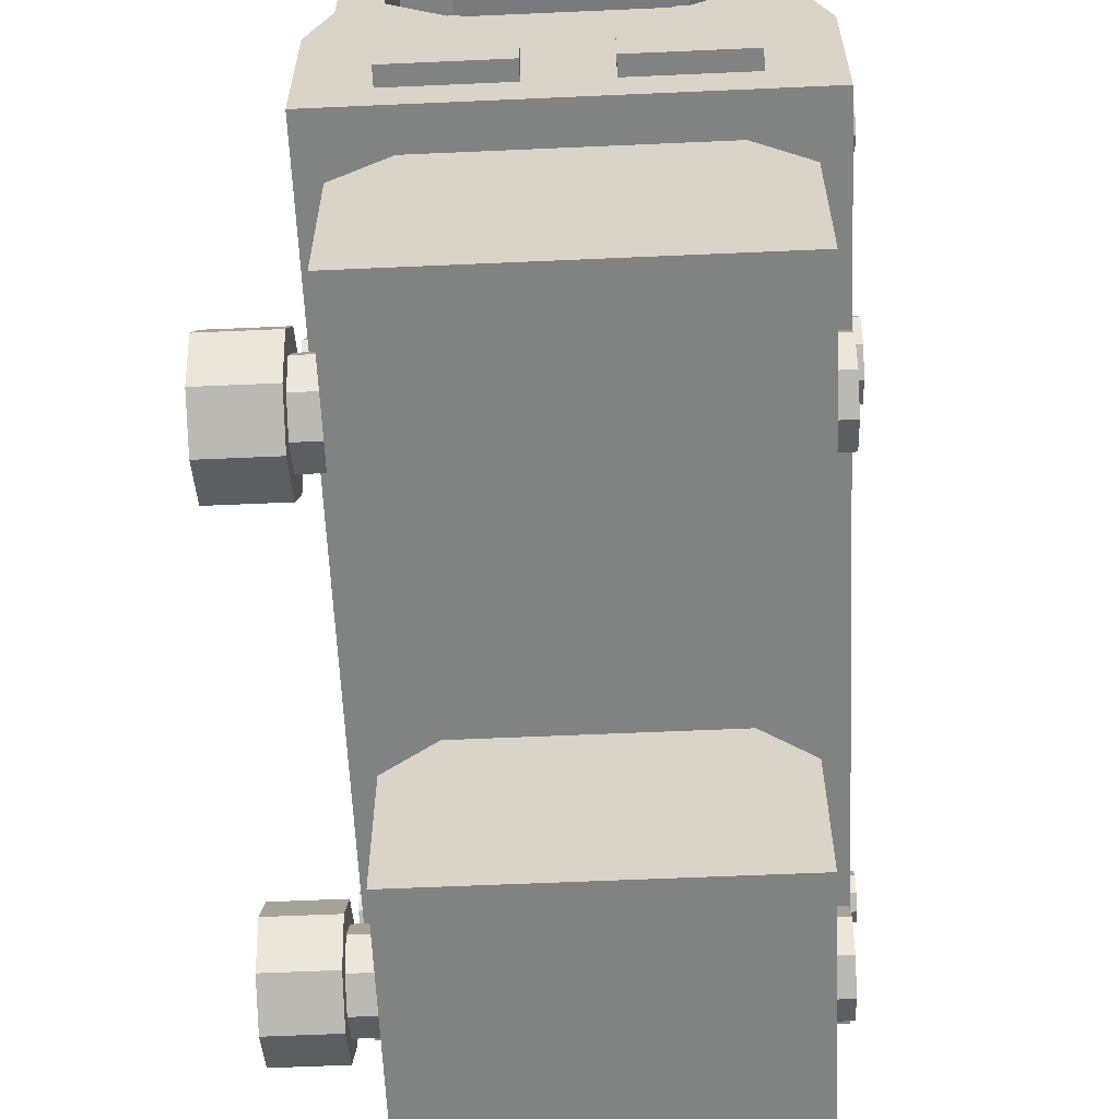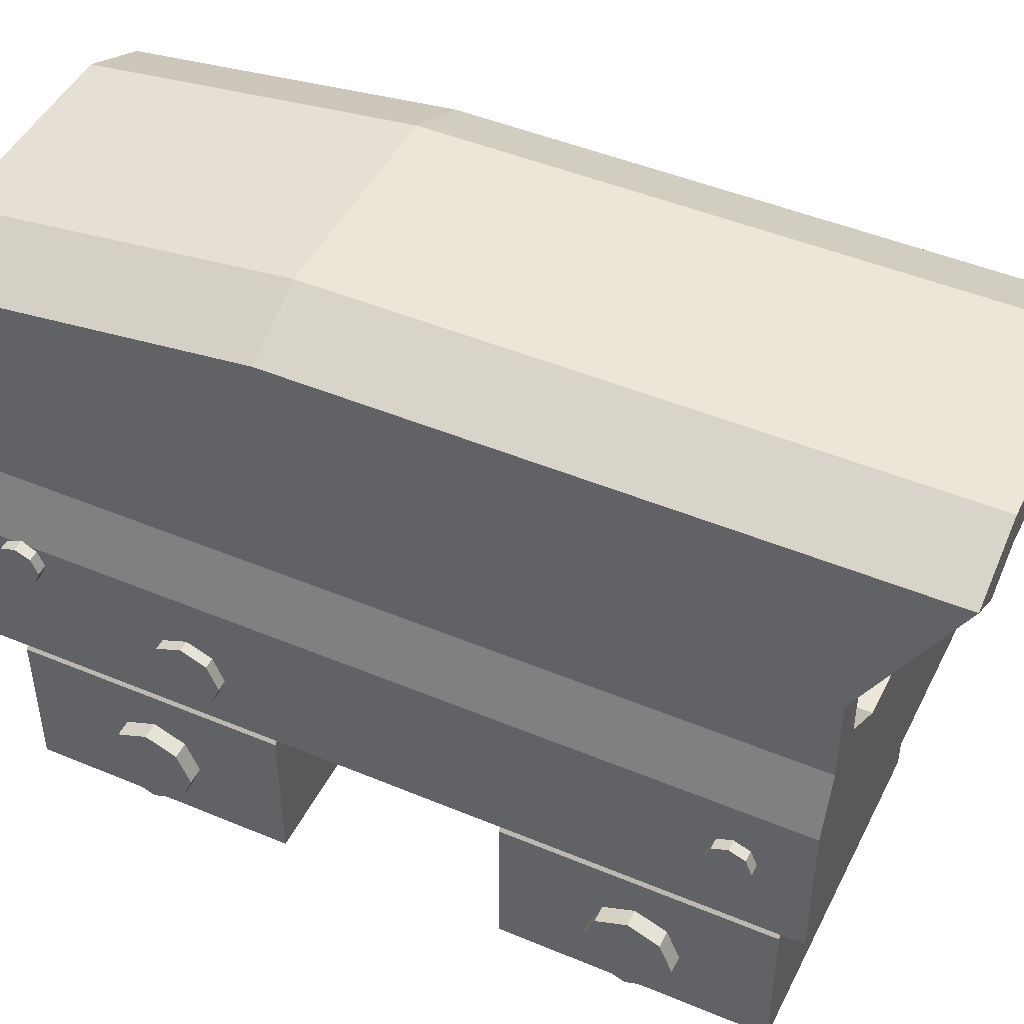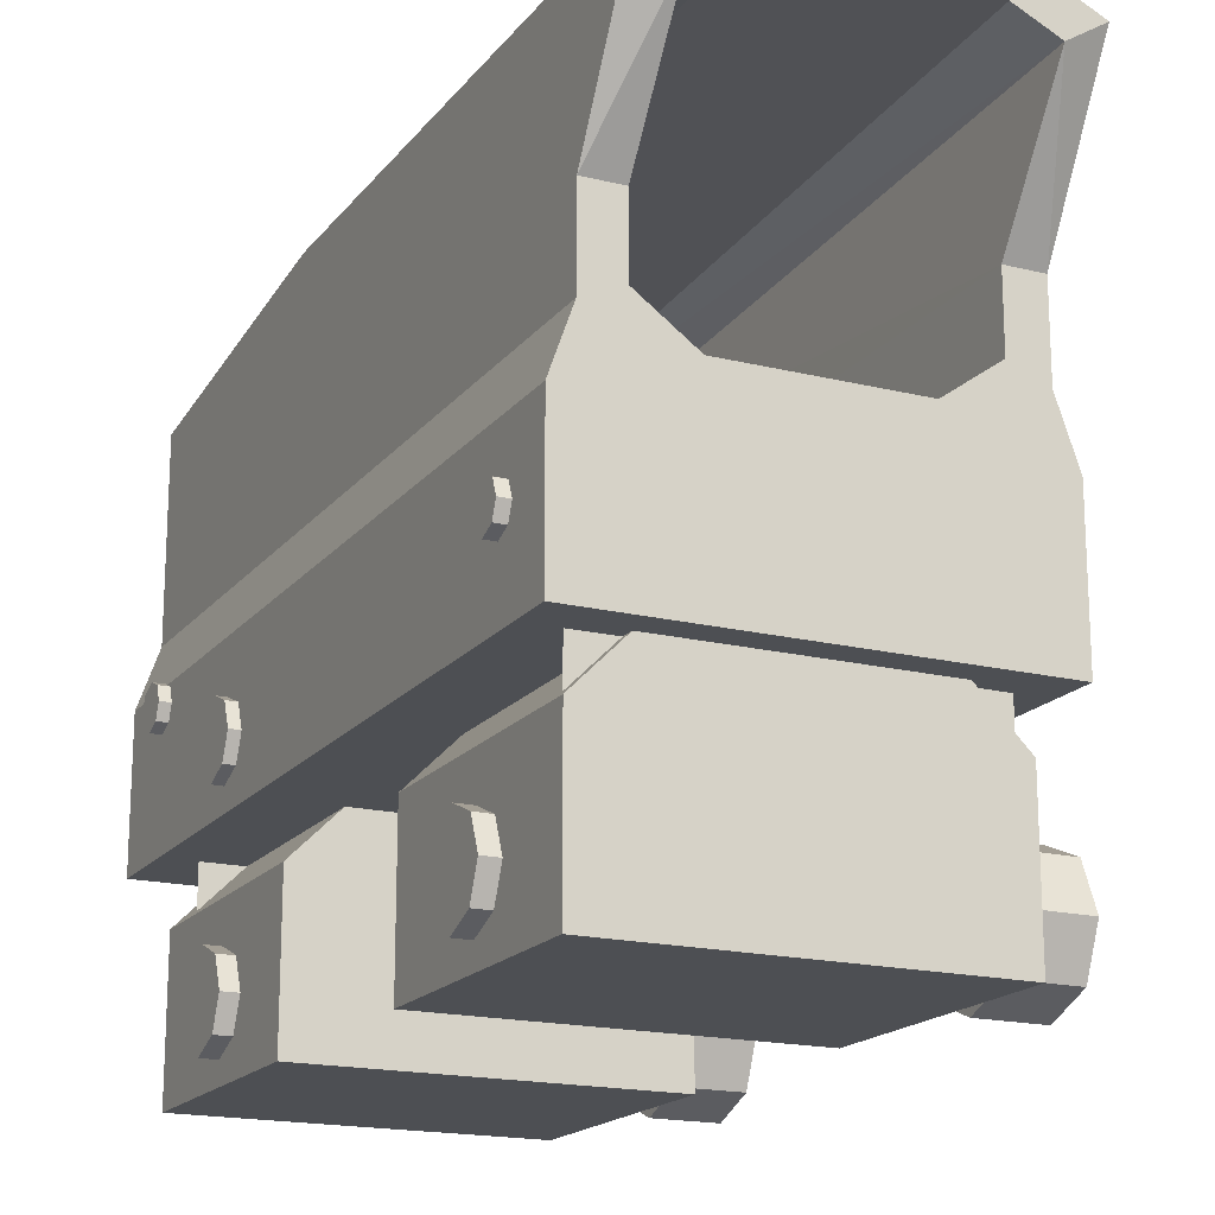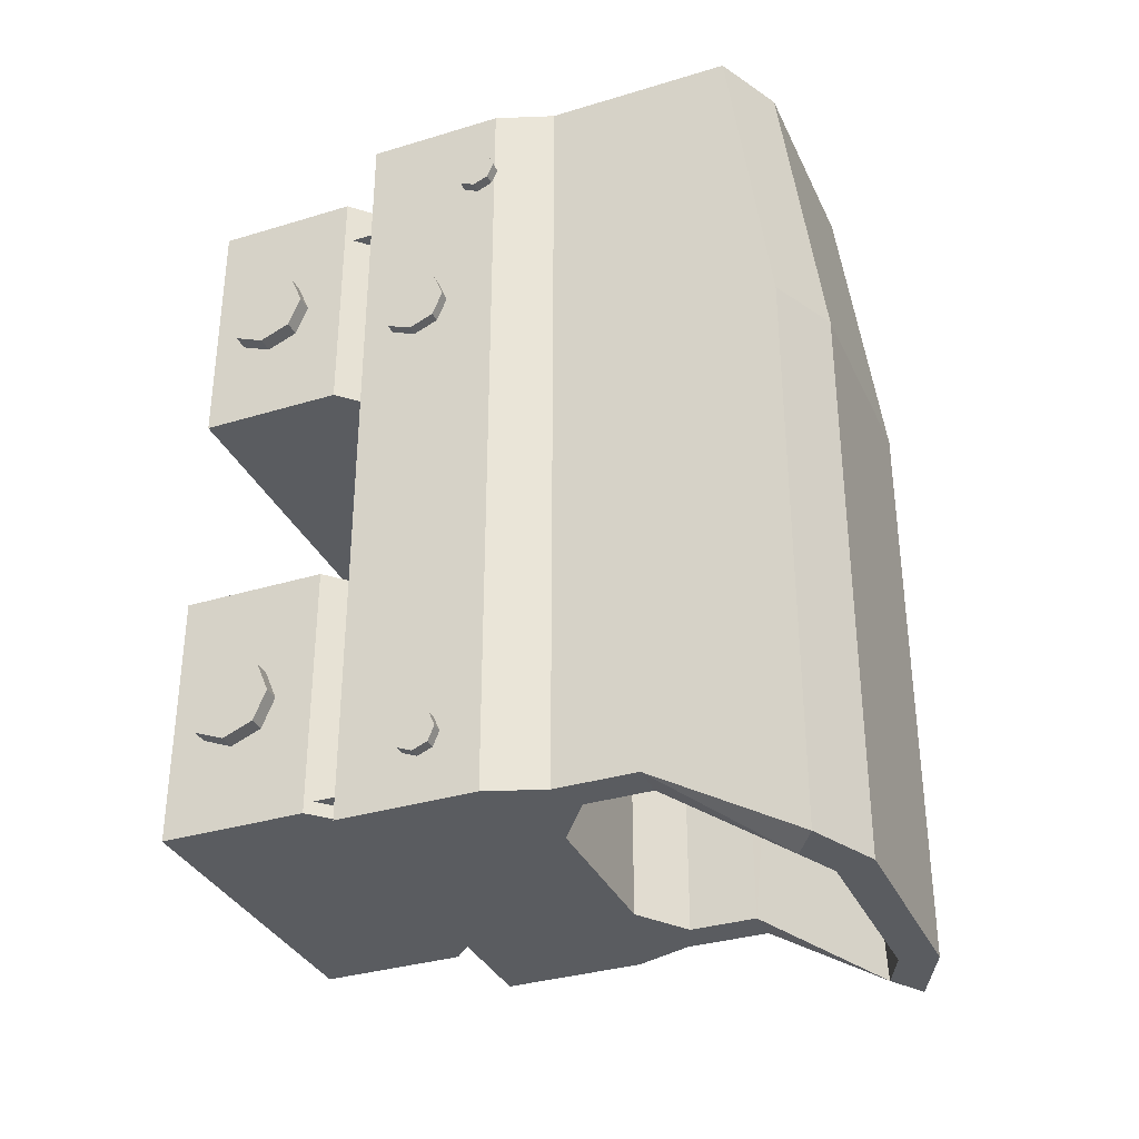
<metadata>
{"format":"obj","ext":"obj","renderer":"f3d","projection":"perspective","resolution":1024,"background":"white","views":[{"elev":-60.6,"azim":2.6,"up":"+Y"},{"elev":46.5,"azim":115.5,"up":"+Y"},{"elev":-17.9,"azim":154.2,"up":"+Y"},{"elev":-34.0,"azim":112.4,"up":"+Z"}]}
</metadata>
<code>
o Holographic_East
v 0.01621 0.01089 0.04092
v 0.01621 0.02265 0.04092
v 0.01621 0.01089 -0.02645
v 0.01621 0.02265 -0.02645
v -0.01621 0.01089 0.04092
v -0.01621 0.02265 0.04092
v -0.01621 0.01089 -0.02645
v -0.01621 0.02265 -0.02645
v 0.01621 0.02265 0.04092
v 0.01449 0.03778 0.03754
v 0.01621 0.02265 -0.02645
v 0.01449 0.03778 -0.02451
v 0.01449 0.02752 -0.02645
v 0.01449 0.02752 0.04092
v 0.01449 0.0403 0.03754
v 0.01449 0.0433 -0.02771
v 0.01449 0.0433 0.01445
v 0.008673 0.046 0.04092
v 0.008673 0.04941 -0.03356
v 0.008673 0.04941 0.01467
v 0.01149 0.0344 0.04092
v 0.01149 0.0344 -0.02645
v 0.01142 0.04147 0.04068
v 0.01149 0.04476 -0.03356
v 0.007995 0.04303 0.04053
v 0.008001 0.04641 -0.03356
v 0.01149 0.02878 0.04092
v 0.01149 0.02878 -0.02645
v 0.007103 0.02565 -0.02645
v 0.007103 0.02565 0.04092
v -0.01621 0.02265 0.04092
v -0.01449 0.03778 0.03754
v -0.01621 0.02265 -0.02645
v -0.01449 0.03778 -0.02451
v -0.01449 0.02752 -0.02645
v -0.01449 0.02752 0.04092
v -0.01449 0.0403 0.03754
v -0.01449 0.0433 -0.02771
v -0.01449 0.0433 0.01445
v -0.008673 0.046 0.04092
v -0.008673 0.04941 -0.03356
v -0.008673 0.04941 0.01467
v -0.01149 0.0344 0.04092
v -0.01149 0.0344 -0.02645
v -0.01142 0.04147 0.04068
v -0.01149 0.04476 -0.03356
v -0.007995 0.04303 0.04053
v -0.008001 0.04641 -0.03356
v -0.01149 0.02878 0.04092
v -0.01149 0.02878 -0.02645
v -0.007103 0.02565 -0.02645
v -0.007103 0.02565 0.04092
v 0.01349 0.001045 0.03397
v 0.01349 0.02271 0.03397
v 0.01349 0.0253 -0.02286
v 0.01349 0.001045 -0.02286
v -0.01349 0.001045 0.03397
v -0.01349 0.02271 0.03397
v -0.01349 0.0253 -0.02286
v -0.01349 0.001045 -0.02286
v 0.01133 0.01376 0.04233
v 0.01133 0.02176 0.04233
v 0.01133 0.01376 0.04092
v 0.01133 0.02176 0.04092
v 0.002823 0.01376 0.04092
v 0.002823 0.01376 0.04233
v 0.002823 0.01665 0.04233
v 0.002823 0.01665 0.04092
v 0.004242 0.02018 0.04092
v 0.006577 0.02176 0.04092
v 0.006577 0.02176 0.04233
v 0.004242 0.02018 0.04233
v -0.01133 0.01376 0.04233
v -0.01133 0.02176 0.04233
v -0.01133 0.01376 0.04092
v -0.01133 0.02176 0.04092
v -0.002823 0.01376 0.04092
v -0.002823 0.01376 0.04233
v -0.002823 0.01665 0.04233
v -0.002823 0.01665 0.04092
v -0.004242 0.02018 0.04092
v -0.006577 0.02176 0.04092
v -0.006577 0.02176 0.04233
v -0.004242 0.02018 0.04233
v -0.0171 0.01881 -0.01945
v -0.0171 0.01933 -0.0207
v -0.0171 0.01881 -0.02195
v -0.0171 0.01756 -0.02247
v -0.0171 0.01756 -0.01893
v -0.0171 0.01631 -0.01945
v -0.0171 0.01579 -0.0207
v -0.0171 0.01631 -0.02195
v 0.0171 0.01881 -0.01945
v 0.0171 0.01933 -0.0207
v 0.0171 0.01881 -0.02195
v 0.0171 0.01756 -0.02247
v 0.0171 0.01756 -0.01893
v 0.0171 0.01631 -0.01945
v 0.0171 0.01579 -0.0207
v 0.0171 0.01631 -0.02195
v -0.0171 0.02239 0.03574
v -0.0171 0.02291 0.03449
v -0.0171 0.02239 0.03324
v -0.0171 0.02114 0.03272
v -0.0171 0.02114 0.03626
v -0.0171 0.01989 0.03574
v -0.0171 0.01937 0.03449
v -0.0171 0.01989 0.03324
v 0.0171 0.02239 0.03574
v 0.0171 0.02291 0.03449
v 0.0171 0.02239 0.03324
v 0.0171 0.02114 0.03272
v 0.0171 0.02114 0.03626
v 0.0171 0.01989 0.03574
v 0.0171 0.01937 0.03449
v 0.0171 0.01989 0.03324
v -0.0171 0.01767 0.02336
v -0.0171 0.01852 0.02131
v -0.0171 0.01767 0.01926
v -0.0171 0.01562 0.01841
v -0.0171 0.01562 0.02421
v -0.0171 0.01357 0.02336
v -0.0171 0.01272 0.02131
v -0.0171 0.01357 0.01926
v 0.0171 0.01767 0.02336
v 0.0171 0.01852 0.02131
v 0.0171 0.01767 0.01926
v 0.0171 0.01562 0.01841
v 0.0171 0.01562 0.02421
v 0.0171 0.01357 0.02336
v 0.0171 0.01272 0.02131
v 0.0171 0.01357 0.01926
v 0.014 -0.005182 0.03785
v -0.01013 0.01089 -0.024
v -0.02053 0.002782 0.02944
v -0.01615 0.00389 0.03054
v -0.02053 0.003854 0.02685
v -0.01615 0.005422 0.02685
v -0.014 -0.005182 0.03785
v -0.014 0.007035 -0.024
v -0.02053 0.002782 0.02426
v -0.01615 0.00389 0.02315
v -0.02053 0.000193 0.02319
v -0.01615 0.000193 0.02162
v -0.01615 0.000193 0.03208
v -0.02053 0.000193 0.03051
v -0.01615 -0.003504 0.03054
v -0.02053 -0.002396 0.02944
v -0.01615 -0.005035 0.02685
v -0.02053 -0.003468 0.02685
v -0.01615 -0.003504 0.02315
v -0.02053 -0.002396 0.02426
v -0.01643 0.002747 0.0294
v -0.01643 0.003804 0.02685
v -0.01643 0.002747 0.02429
v -0.01643 0.000193 0.02324
v -0.01643 0.000193 0.03046
v -0.01643 -0.00236 0.0294
v -0.01643 -0.003418 0.02685
v -0.01643 -0.00236 0.02429
v 0.01538 0.002747 0.0294
v 0.01538 0.003804 0.02685
v 0.01538 0.002747 0.02429
v 0.01538 0.000193 0.02324
v 0.01538 0.000193 0.03046
v 0.01538 -0.00236 0.0294
v 0.01538 -0.003418 0.02685
v 0.01538 -0.00236 0.02429
v -0.02053 0.002782 -0.01055
v -0.01615 0.00389 -0.00944
v -0.02053 0.003854 -0.01314
v -0.01615 0.005422 -0.01314
v -0.02053 0.002782 -0.01573
v -0.01615 0.00389 -0.01683
v -0.02053 0.000193 -0.0168
v -0.01615 0.000193 -0.01836
v -0.01615 0.000193 -0.007908
v -0.02053 0.000193 -0.009476
v -0.01615 -0.003504 -0.00944
v -0.02053 -0.002396 -0.01055
v -0.01615 -0.005035 -0.01314
v -0.02053 -0.003468 -0.01314
v -0.01615 -0.003504 -0.01683
v -0.02053 -0.002396 -0.01573
v -0.01643 0.002747 -0.01058
v -0.01643 0.003804 -0.01314
v -0.01643 0.002747 -0.01569
v -0.01643 0.000193 -0.01675
v -0.01643 0.000193 -0.009526
v -0.01643 -0.00236 -0.01058
v -0.01643 -0.003418 -0.01314
v -0.01643 -0.00236 -0.01569
v 0.01538 0.002747 -0.01058
v 0.01538 0.003804 -0.01314
v 0.01538 0.002747 -0.01569
v 0.01538 0.000193 -0.01675
v 0.01538 0.000193 -0.009526
v 0.01538 -0.00236 -0.01058
v 0.01538 -0.003418 -0.01314
v 0.01538 -0.00236 -0.01569
v -0.02149 0.000193 0.03208
v -0.02149 0.00389 0.03054
v -0.02149 -0.003504 0.03054
v -0.02149 0.005422 0.02685
v -0.02149 0.00389 0.02315
v -0.02149 0.000193 0.02162
v -0.02149 -0.005035 0.02685
v -0.02149 -0.003504 0.02315
v -0.02149 0.000193 -0.007908
v -0.02149 0.00389 -0.00944
v -0.02149 -0.003504 -0.00944
v -0.02149 0.005422 -0.01314
v -0.02149 0.00389 -0.01683
v -0.02149 0.000193 -0.01836
v -0.02149 -0.005035 -0.01314
v -0.02149 -0.003504 -0.01683
v 0.014 0.007035 0.03785
v 0.01013 0.01089 0.03785
v 0.014 0.007035 -0.024
v 0.01013 0.01089 -0.024
v -0.01013 0.01089 0.03785
v -0.014 0.007035 0.03785
v -0.014 -0.005182 -0.024
v 0.014 -0.005182 -0.024
v 0.014 -0.005182 0.01612
v -0.014 0.007035 -0.002272
v -0.01013 0.01089 -0.002272
v -0.014 -0.005182 0.01612
v 0.01013 0.01089 0.01612
v 0.01013 0.01089 -0.002272
v 0.014 0.007035 0.01612
v 0.014 0.007035 -0.002272
v -0.014 -0.005182 -0.002272
v -0.014 0.007035 0.01612
v 0.014 -0.005182 -0.002272
v -0.01013 0.01089 0.01612
v 0.01449 0.04667 0.01467
v 0.01449 0.04326 0.04092
v 0.01449 0.0344 -0.02645
v 0.01449 0.04667 -0.03356
v 0.01449 0.0344 0.04092
v -0.01449 0.04667 0.01467
v -0.01449 0.04326 0.04092
v -0.01449 0.0344 -0.02645
v -0.01449 0.04667 -0.03356
v -0.01449 0.0344 0.04092
v 0.000651 0.03752 0.008364
v 0.002941 0.03523 0.008364
v 0.00227 0.03685 0.008364
v 0.000651 0.0383 0.008364
v 0.003728 0.03523 0.008364
v 0.002826 0.0374 0.008364
v -0.000651 0.03752 0.008364
v -0.002941 0.03523 0.008364
v -0.00227 0.03685 0.008364
v -0.000651 0.0383 0.008364
v -0.003728 0.03523 0.008364
v -0.002826 0.0374 0.008364
v 0.000651 0.03166 0.008364
v 0.002941 0.03395 0.008364
v 0.00227 0.03233 0.008364
v 0.000651 0.03087 0.008364
v 0.003728 0.03395 0.008364
v 0.002826 0.03177 0.008364
v -0.000651 0.03166 0.008364
v -0.002941 0.03395 0.008364
v -0.00227 0.03233 0.008364
v -0.000651 0.03087 0.008364
v -0.003728 0.03395 0.008364
v -0.002826 0.03177 0.008364
v 0.000517 0.03497 0.008364
v -0.000517 0.03497 0.008364
v -0.000312 0.03459 0.008364
v -0.000517 0.0342 0.008364
v 0.000517 0.0342 0.008364
v 0.000312 0.03459 0.008364
f 18 42 40
f 4 1 3
f 1 6 5
f 5 3 1
f 7 4 3
f 5 8 7
f 239 14 13
f 13 9 4
f 12 16 17
f 10 17 15
f 11 13 4
f 240 20 237
f 237 18 238
f 44 49 50
f 20 41 42
f 28 30 27
f 47 18 40
f 25 24 23
f 27 22 28
f 51 11 33
f 239 28 22
f 241 27 14
f 239 24 240
f 241 23 21
f 19 24 26
f 18 23 238
f 52 9 30
f 48 19 26
f 27 30 14
f 30 9 14
f 29 28 13
f 13 11 29
f 44 45 43
f 56 59 60
f 36 244 35
f 31 35 8
f 34 39 38
f 32 39 34
f 33 8 35
f 42 245 242
f 40 242 243
f 52 50 49
f 46 47 45
f 48 25 47
f 244 50 35
f 49 246 36
f 46 244 245
f 246 45 243
f 41 46 245
f 45 40 243
f 49 36 52
f 52 36 31
f 51 35 50
f 35 51 33
f 52 29 51
f 53 58 57
f 68 66 67
f 64 61 63
f 63 66 65
f 69 67 72
f 72 61 71
f 72 70 69
f 70 62 64
f 78 80 79
f 73 76 75
f 78 75 77
f 79 81 84
f 83 74 73
f 82 84 81
f 74 82 76
f 92 99 91
f 85 94 86
f 90 97 89
f 85 97 93
f 88 100 92
f 87 96 88
f 86 95 87
f 91 98 90
f 99 96 94
f 90 85 87
f 108 115 107
f 101 110 102
f 106 113 105
f 101 113 109
f 104 116 108
f 103 112 104
f 102 111 103
f 107 114 106
f 115 112 110
f 106 101 103
f 124 131 123
f 117 126 118
f 122 129 121
f 117 129 125
f 120 132 124
f 119 128 120
f 118 127 119
f 123 130 122
f 129 131 128
f 124 123 122
f 135 137 150
f 218 221 133
f 224 140 219
f 221 229 236
f 207 151 149
f 151 142 136
f 208 144 151
f 144 205 142
f 203 149 147
f 145 203 147
f 202 145 136
f 138 202 136
f 142 204 138
f 220 140 134
f 160 167 159
f 153 162 154
f 158 165 157
f 153 165 161
f 156 168 160
f 155 164 156
f 154 163 155
f 159 166 158
f 171 175 182
f 215 183 181
f 170 179 183
f 216 176 183
f 214 174 176
f 211 181 179
f 177 211 179
f 210 177 170
f 212 170 172
f 213 172 174
f 192 199 191
f 185 194 186
f 190 197 189
f 185 197 193
f 188 200 192
f 187 196 188
f 186 195 187
f 191 198 190
f 146 202 135
f 146 203 201
f 137 202 204
f 141 204 205
f 143 205 206
f 148 207 203
f 150 208 207
f 152 206 208
f 178 210 169
f 180 209 178
f 171 210 212
f 171 213 173
f 173 214 175
f 182 211 180
f 182 216 215
f 184 214 216
f 233 140 223
f 230 219 220
f 226 134 140
f 167 164 162
f 197 199 196
f 222 236 234
f 218 231 229
f 139 225 133
f 139 234 228
f 231 133 225
f 233 224 235
f 219 235 224
f 230 227 235
f 225 234 231
f 229 234 236
f 227 220 134
f 6 4 8
f 23 22 21
f 15 237 238
f 16 239 240
f 10 238 241
f 16 237 17
f 37 242 39
f 38 244 34
f 32 243 37
f 38 242 245
f 10 239 12
f 32 244 246
f 248 252 249
f 249 250 247
f 258 254 255
f 256 255 253
f 261 263 260
f 262 261 259
f 267 269 270
f 267 268 265
f 276 271 273
f 18 20 42
f 4 2 1
f 1 2 6
f 5 7 3
f 7 8 4
f 5 6 8
f 239 241 14
f 13 14 9
f 10 12 17
f 240 19 20
f 237 20 18
f 44 43 49
f 20 19 41
f 28 29 30
f 47 25 18
f 25 26 24
f 27 21 22
f 51 29 11
f 239 13 28
f 241 21 27
f 239 22 24
f 241 238 23
f 19 240 24
f 18 25 23
f 52 31 9
f 48 41 19
f 44 46 45
f 56 55 59
f 36 246 244
f 31 36 35
f 32 37 39
f 42 41 245
f 40 42 242
f 52 51 50
f 46 48 47
f 48 26 25
f 244 44 50
f 49 43 246
f 46 44 244
f 246 43 45
f 41 48 46
f 45 47 40
f 52 30 29
f 53 54 58
f 68 65 66
f 64 62 61
f 63 61 66
f 69 68 67
f 72 67 61
f 67 66 61
f 61 62 71
f 72 71 70
f 70 71 62
f 78 77 80
f 73 74 76
f 78 73 75
f 79 80 81
f 78 79 73
f 79 84 73
f 84 83 73
f 82 83 84
f 74 83 82
f 92 100 99
f 85 93 94
f 90 98 97
f 85 89 97
f 88 96 100
f 87 95 96
f 86 94 95
f 91 99 98
f 94 93 99
f 93 97 99
f 97 98 99
f 99 100 96
f 96 95 94
f 90 89 85
f 85 86 87
f 87 88 92
f 92 91 87
f 91 90 87
f 108 116 115
f 101 109 110
f 106 114 113
f 101 105 113
f 104 112 116
f 103 111 112
f 102 110 111
f 107 115 114
f 110 109 115
f 109 113 115
f 113 114 115
f 115 116 112
f 112 111 110
f 106 105 101
f 101 102 103
f 103 104 108
f 108 107 103
f 107 106 103
f 124 132 131
f 117 125 126
f 122 130 129
f 117 121 129
f 120 128 132
f 119 127 128
f 118 126 127
f 123 131 130
f 126 125 129
f 129 130 131
f 131 132 128
f 128 127 126
f 126 129 128
f 122 121 119
f 121 117 119
f 117 118 119
f 119 120 122
f 120 124 122
f 137 141 150
f 141 143 150
f 143 152 150
f 150 148 146
f 146 135 150
f 222 139 221
f 139 133 221
f 133 217 218
f 224 223 140
f 221 218 229
f 207 208 151
f 151 144 142
f 142 138 136
f 136 145 147
f 147 149 136
f 149 151 136
f 208 206 144
f 144 206 205
f 203 207 149
f 145 201 203
f 202 201 145
f 138 204 202
f 142 205 204
f 220 219 140
f 160 168 167
f 153 161 162
f 158 166 165
f 153 157 165
f 156 164 168
f 155 163 164
f 154 162 163
f 159 167 166
f 171 173 175
f 175 184 182
f 182 180 171
f 180 178 171
f 178 169 171
f 215 216 183
f 183 176 170
f 176 174 170
f 174 172 170
f 170 177 179
f 179 181 183
f 216 214 176
f 214 213 174
f 211 215 181
f 177 209 211
f 210 209 177
f 212 210 170
f 213 212 172
f 192 200 199
f 185 193 194
f 190 198 197
f 185 189 197
f 188 196 200
f 187 195 196
f 186 194 195
f 191 199 198
f 146 201 202
f 146 148 203
f 137 135 202
f 141 137 204
f 143 141 205
f 148 150 207
f 150 152 208
f 152 143 206
f 178 209 210
f 180 211 209
f 171 169 210
f 171 212 213
f 173 213 214
f 182 215 211
f 182 184 216
f 184 175 214
f 233 226 140
f 230 232 219
f 226 227 134
f 162 161 167
f 161 165 167
f 165 166 167
f 167 168 164
f 164 163 162
f 194 193 197
f 197 198 199
f 199 200 196
f 196 195 194
f 194 197 196
f 222 221 236
f 218 217 231
f 139 228 225
f 139 222 234
f 231 217 133
f 233 223 224
f 219 232 235
f 226 233 227
f 233 235 227
f 235 232 230
f 225 228 234
f 229 231 234
f 227 230 220
f 6 2 4
f 23 24 22
f 15 17 237
f 16 12 239
f 10 15 238
f 16 240 237
f 37 243 242
f 38 245 244
f 32 246 243
f 38 39 242
f 10 241 239
f 32 34 244
f 248 251 252
f 249 252 250
f 258 257 254
f 256 258 255
f 261 264 263
f 262 264 261
f 267 266 269
f 267 270 268
f 271 272 273
f 273 274 276
f 274 275 276

</code>
